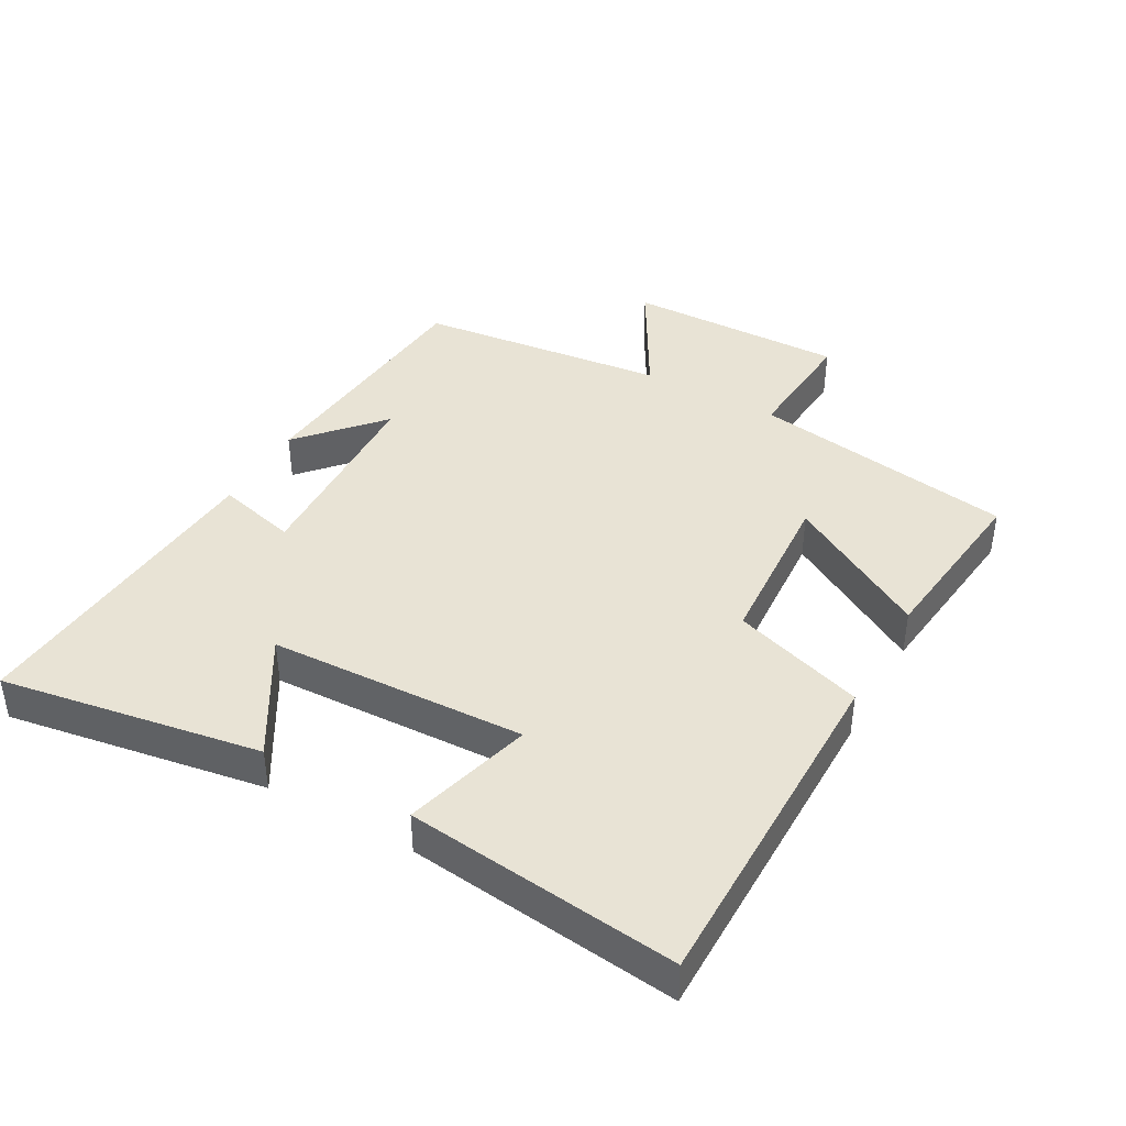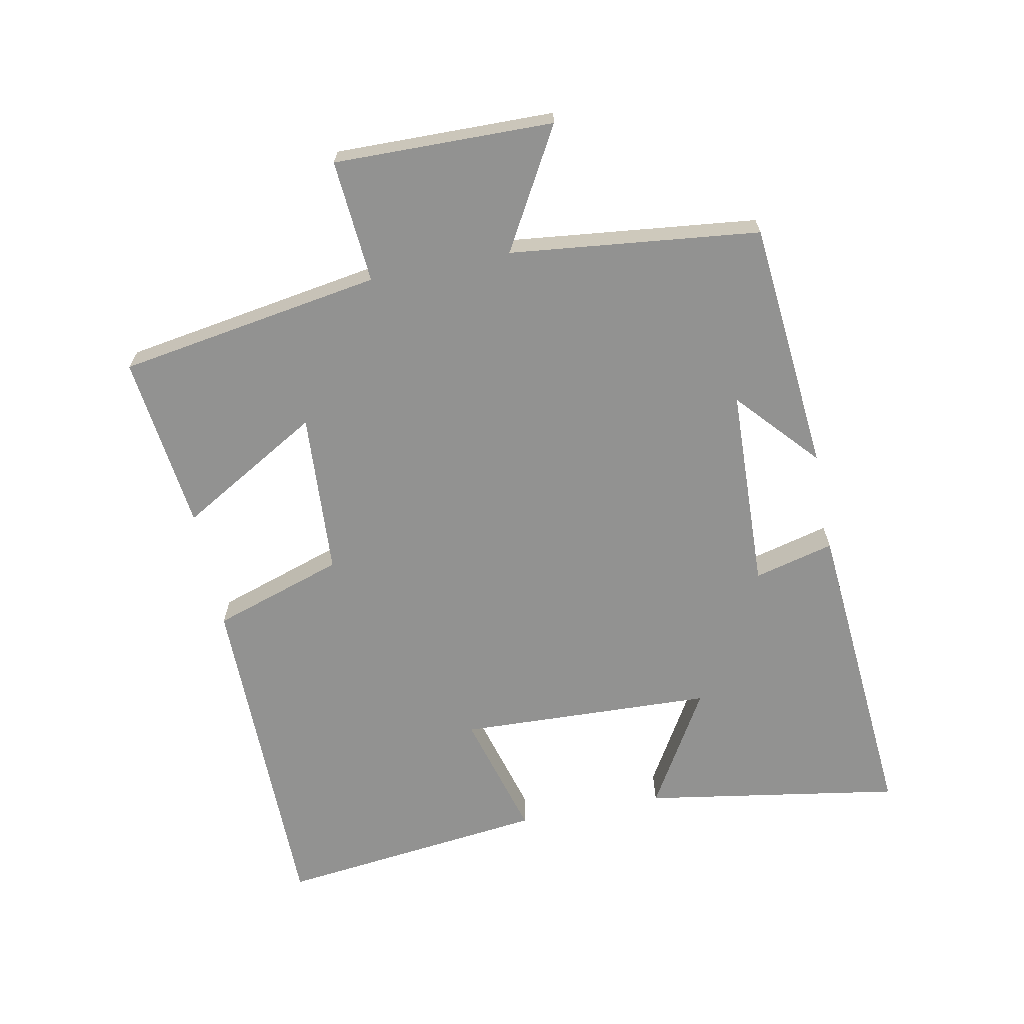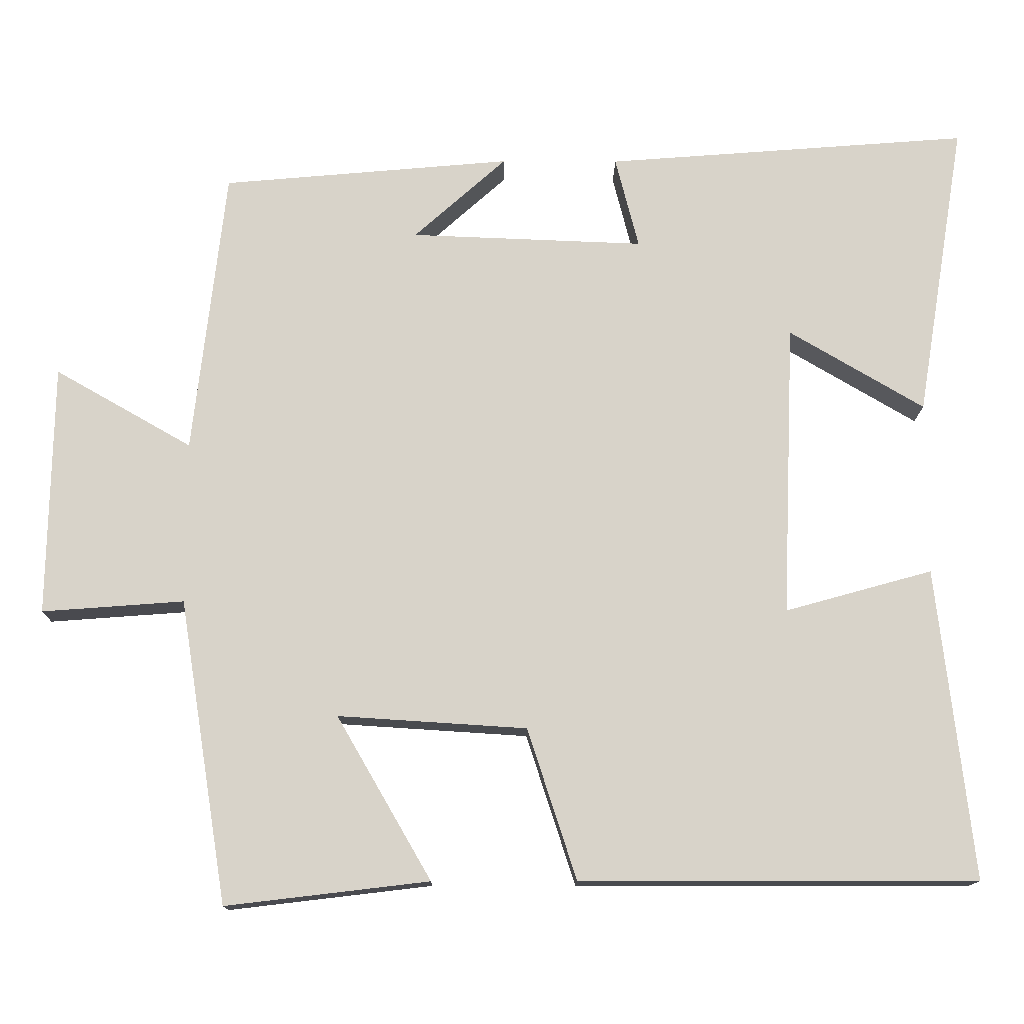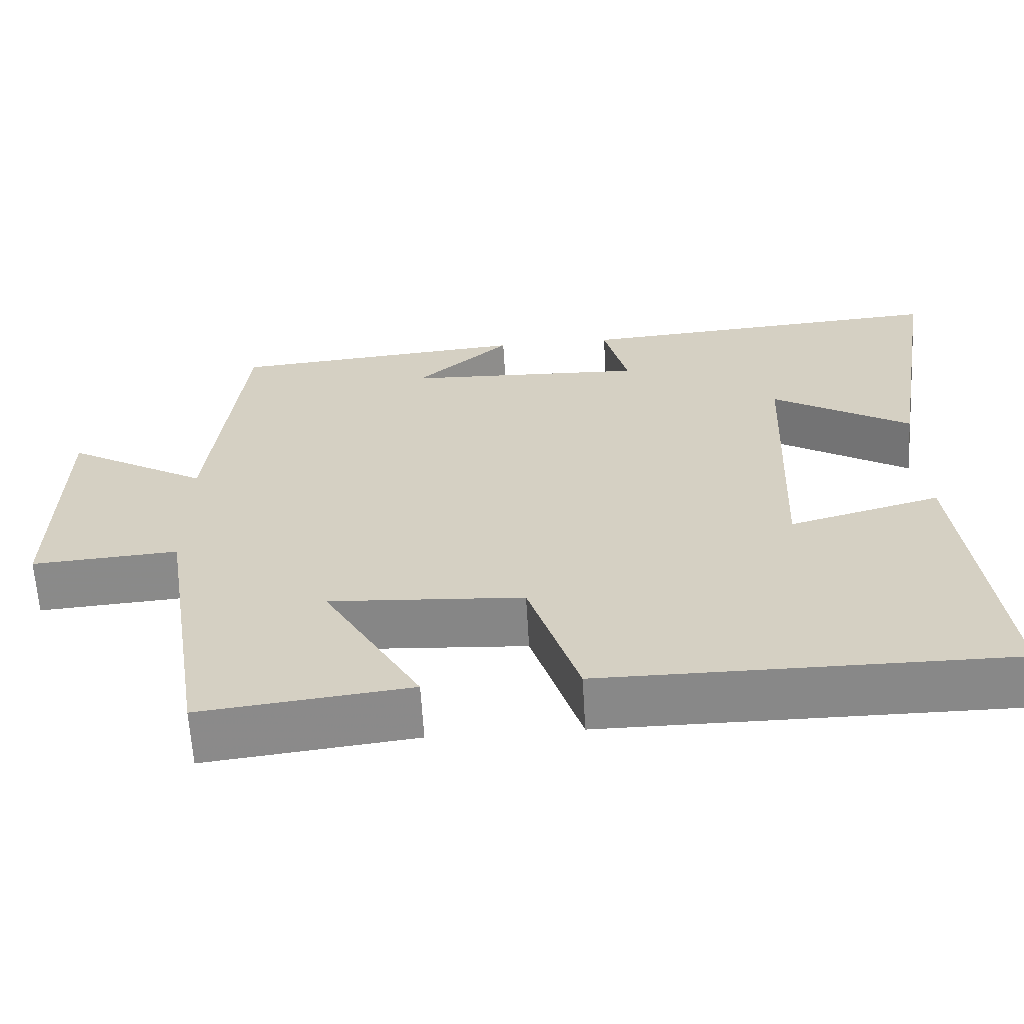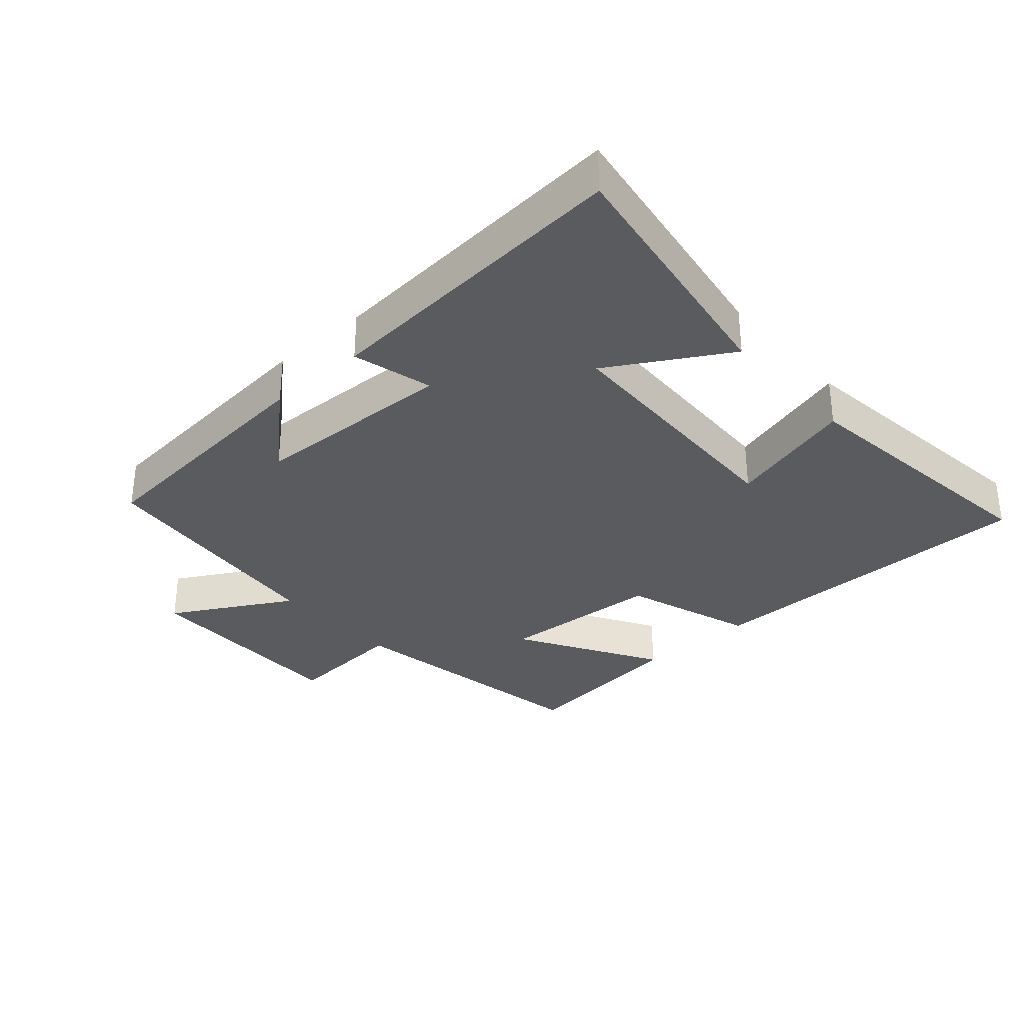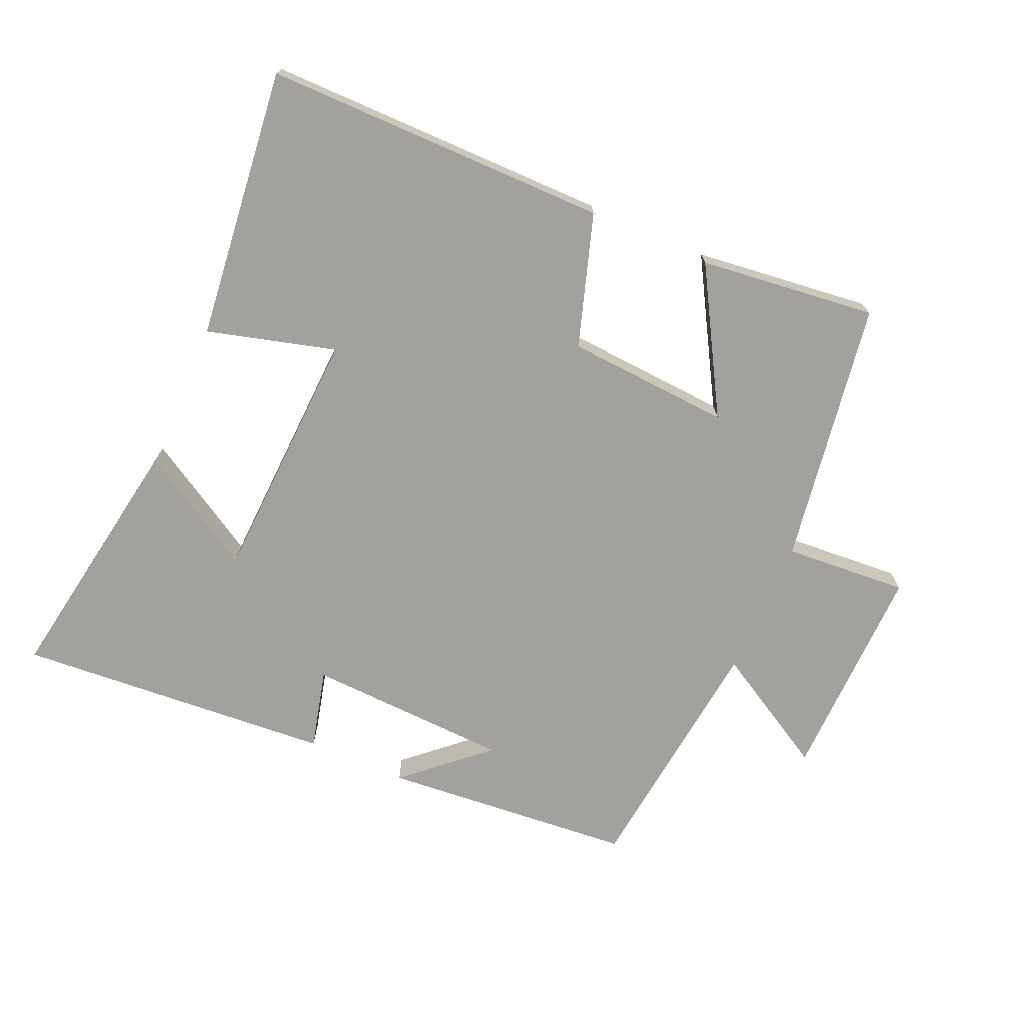
<metadata>
{"format":"obj","ext":"obj","renderer":"f3d","projection":"perspective","resolution":1024,"background":"white","views":[{"elev":41.0,"azim":119.2,"up":"+Y"},{"elev":-66.3,"azim":-78.7,"up":"+Y"},{"elev":-13.9,"azim":-0.5,"up":"+Z"},{"elev":-62.8,"azim":3.3,"up":"+Z"},{"elev":-32.4,"azim":41.8,"up":"+Y"},{"elev":-72.1,"azim":156.2,"up":"+Y"}]}
</metadata>
<code>
v 0.565 0.07 0.537
v 0.5 0.07 0.143
v 0.321 0.07 0.249
v 0.305 0.07 -0.141
v 0.5 0.07 -0.087
v 0.547 0.07 -0.499
v 0.023 0.07 -0.5
v -0.042 0.07 -0.3
v -0.292 0.07 -0.284
v -0.167 0.07 -0.5
v -0.436 0.07 -0.532
v -0.5 0.07 -0.13
v -0.688 0.07 -0.144
v -0.682 0.07 0.19
v -0.5 0.07 0.086
v -0.457 0.07 0.466
v -0.073 0.07 0.5
v -0.196 0.07 0.39
v 0.114 0.07 0.378
v 0.083 0.07 0.5
v 0.565 0 0.537
v 0.5 0 0.143
v 0.321 0 0.249
v 0.305 0 -0.141
v 0.5 0 -0.087
v 0.547 0 -0.499
v 0.023 0 -0.5
v -0.042 0 -0.3
v -0.292 0 -0.284
v -0.167 0 -0.5
v -0.436 0 -0.532
v -0.5 0 -0.13
v -0.688 0 -0.144
v -0.682 0 0.19
v -0.5 0 0.086
v -0.457 0 0.466
v -0.073 0 0.5
v -0.196 0 0.39
v 0.114 0 0.378
v 0.083 0 0.5
f 1 2 3
f 20 1 3
f 19 20 3
f 18 19 3 4
f 16 17 18
f 15 16 18 4
f 12 13 14 15
f 12 15 4
f 9 10 11 12
f 8 9 12 4
f 6 7 8
f 5 6 8
f 4 5 8
f 23 22 21
f 23 21 40
f 23 40 39
f 24 23 39 38
f 38 37 36
f 24 38 36 35
f 35 34 33 32
f 24 35 32
f 32 31 30 29
f 24 32 29 28
f 28 27 26
f 28 26 25
f 28 25 24
f 1 21 22 2
f 2 22 23 3
f 3 23 24 4
f 4 24 25 5
f 5 25 26 6
f 6 26 27 7
f 7 27 28 8
f 8 28 29 9
f 9 29 30 10
f 10 30 31 11
f 11 31 32 12
f 12 32 33 13
f 13 33 34 14
f 14 34 35 15
f 15 35 36 16
f 16 36 37 17
f 17 37 38 18
f 18 38 39 19
f 19 39 40 20
f 20 40 21 1

</code>
